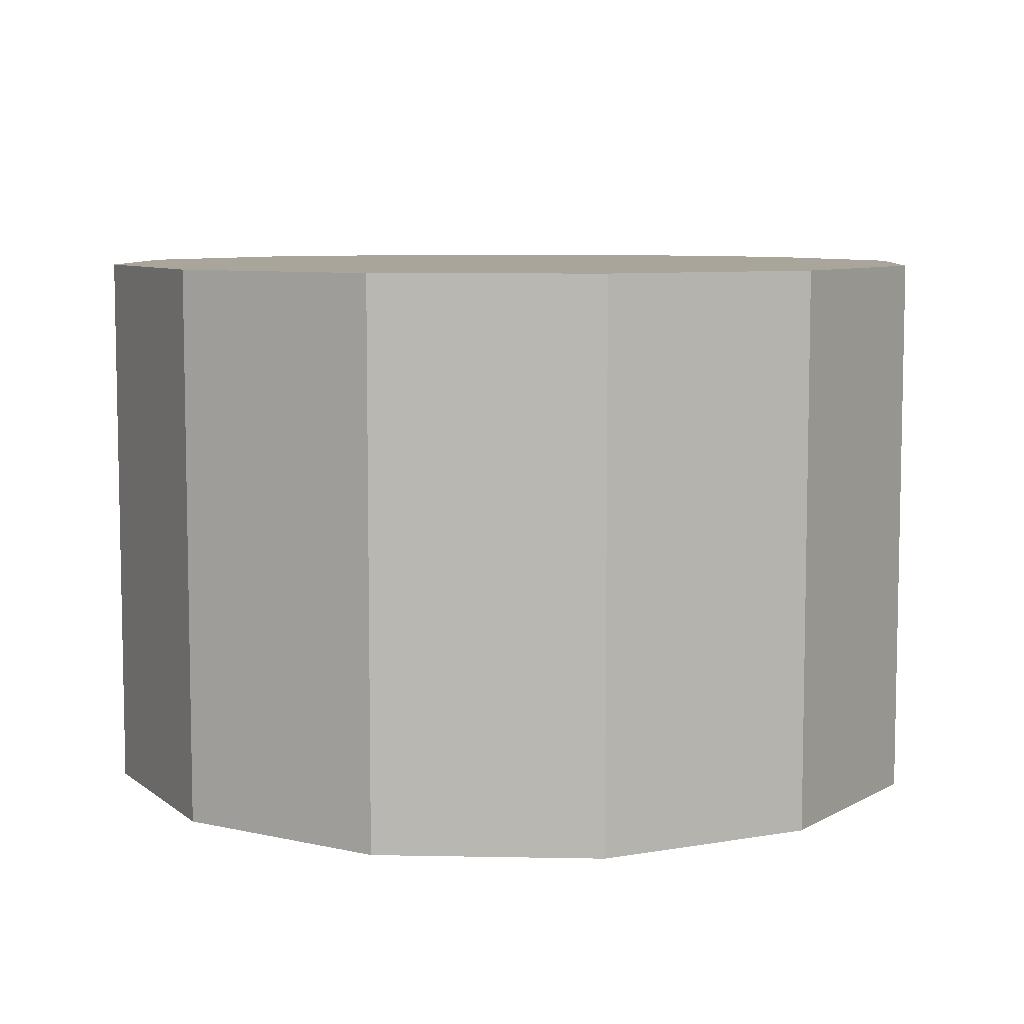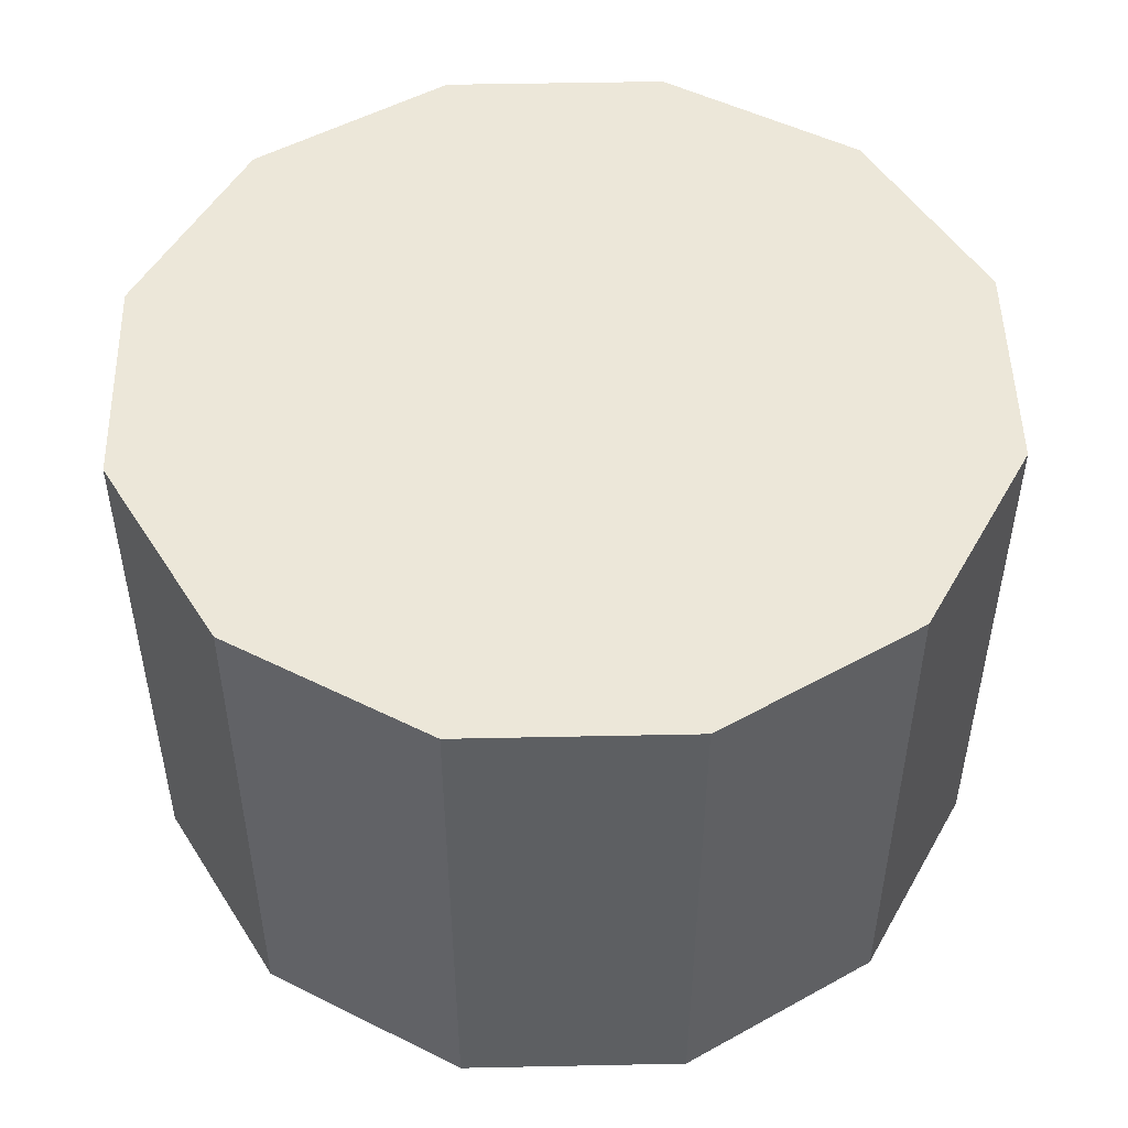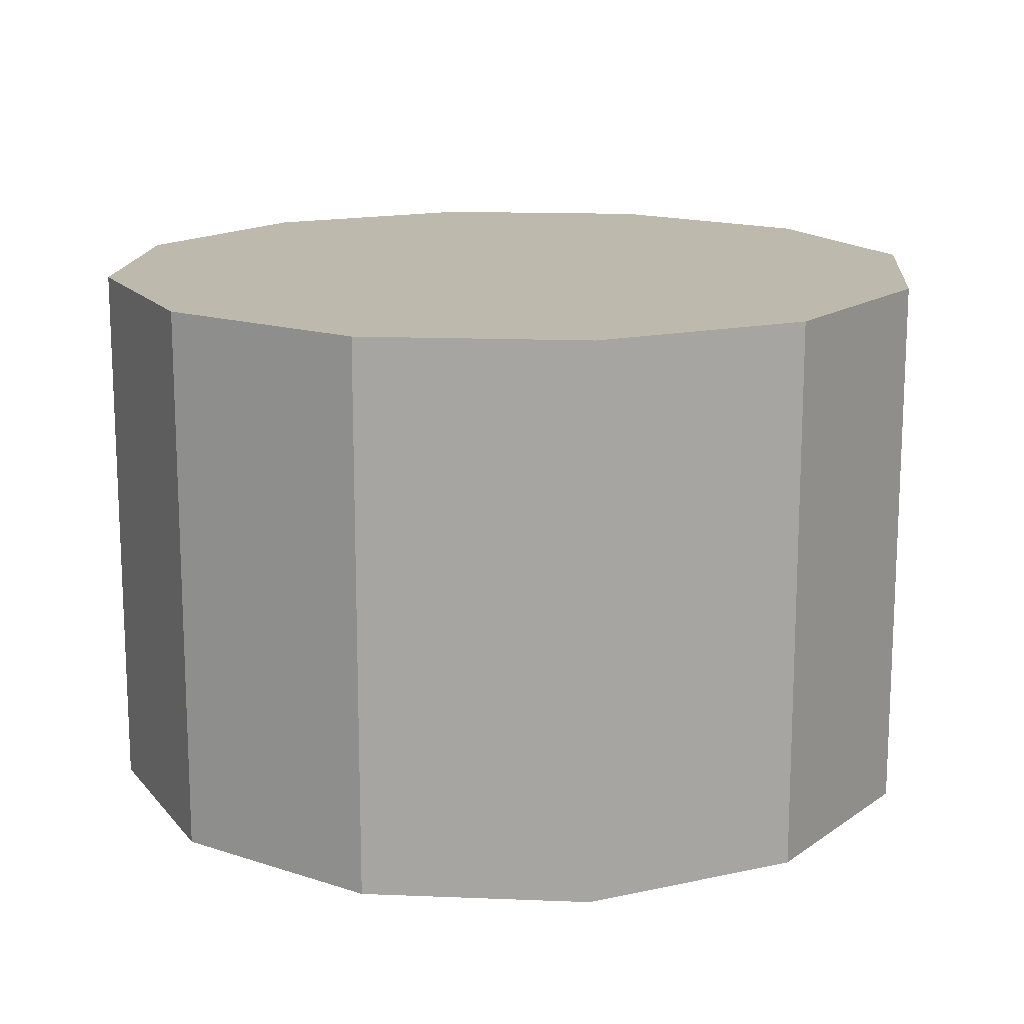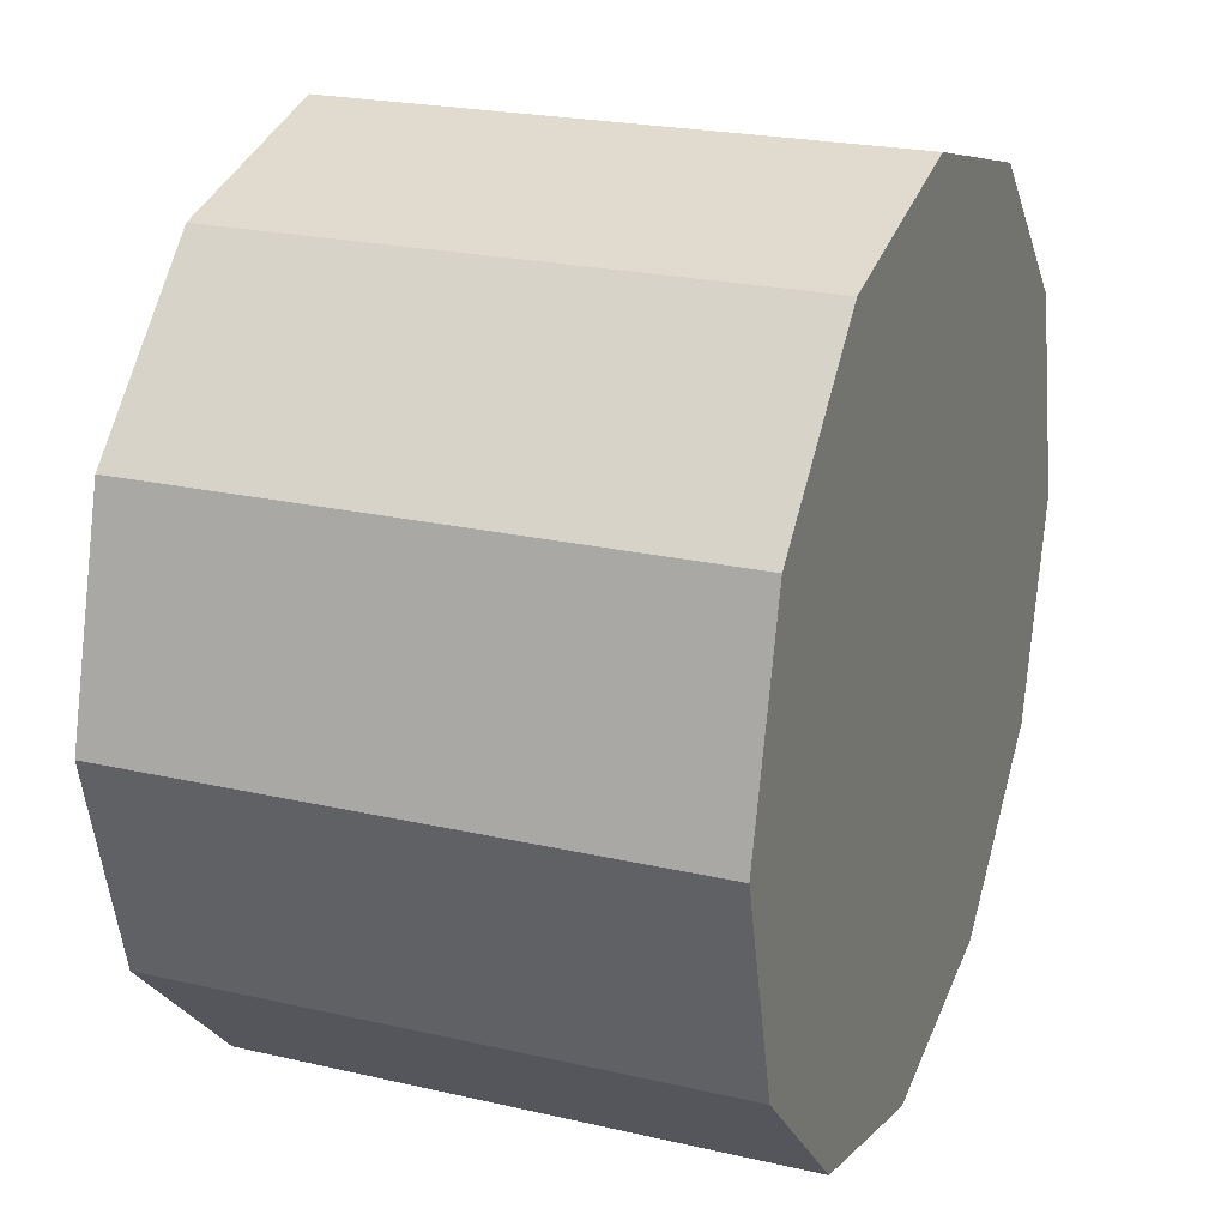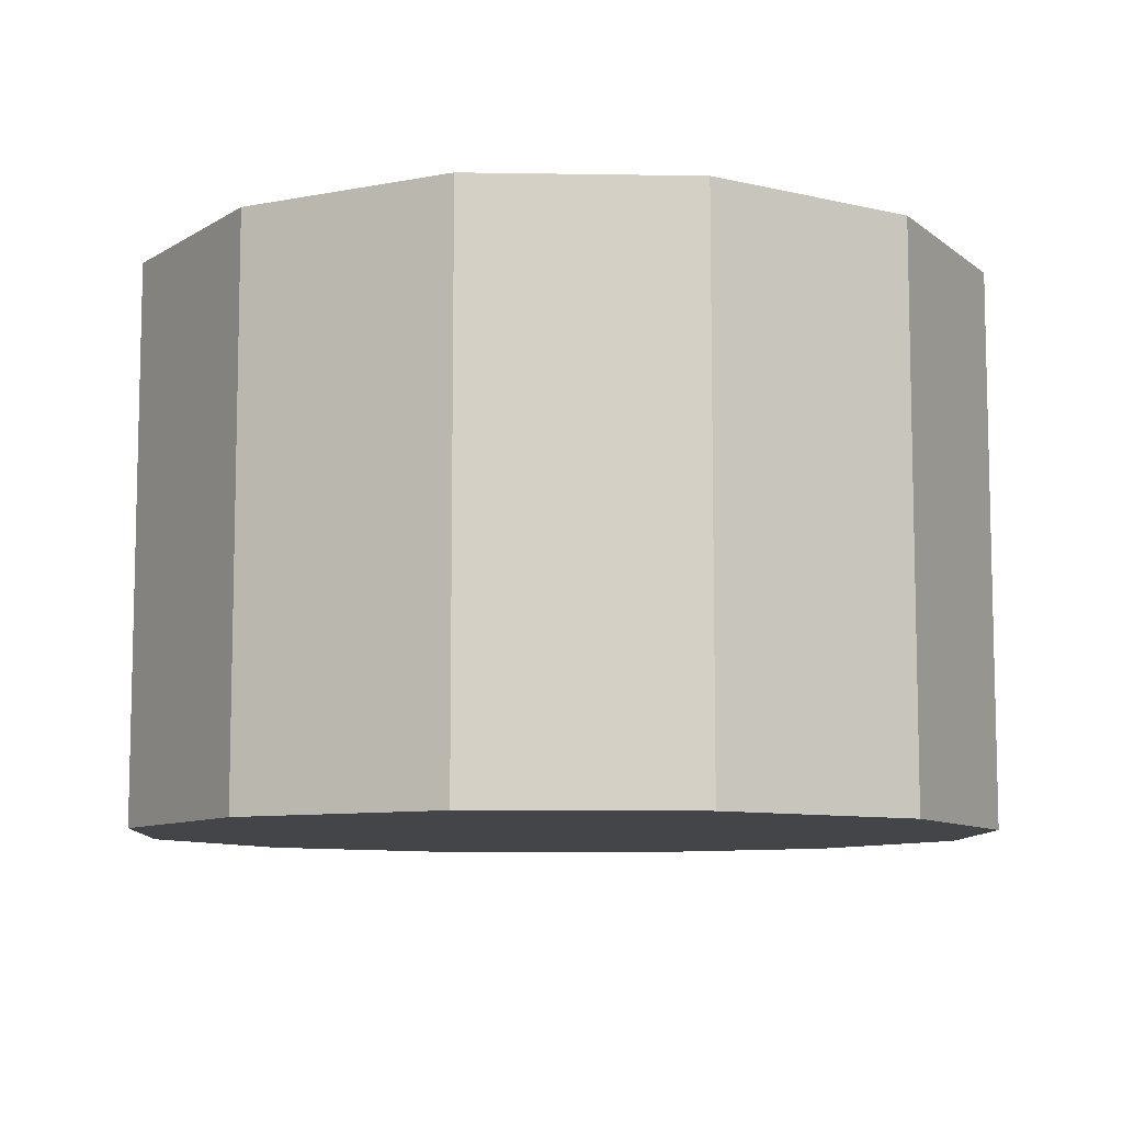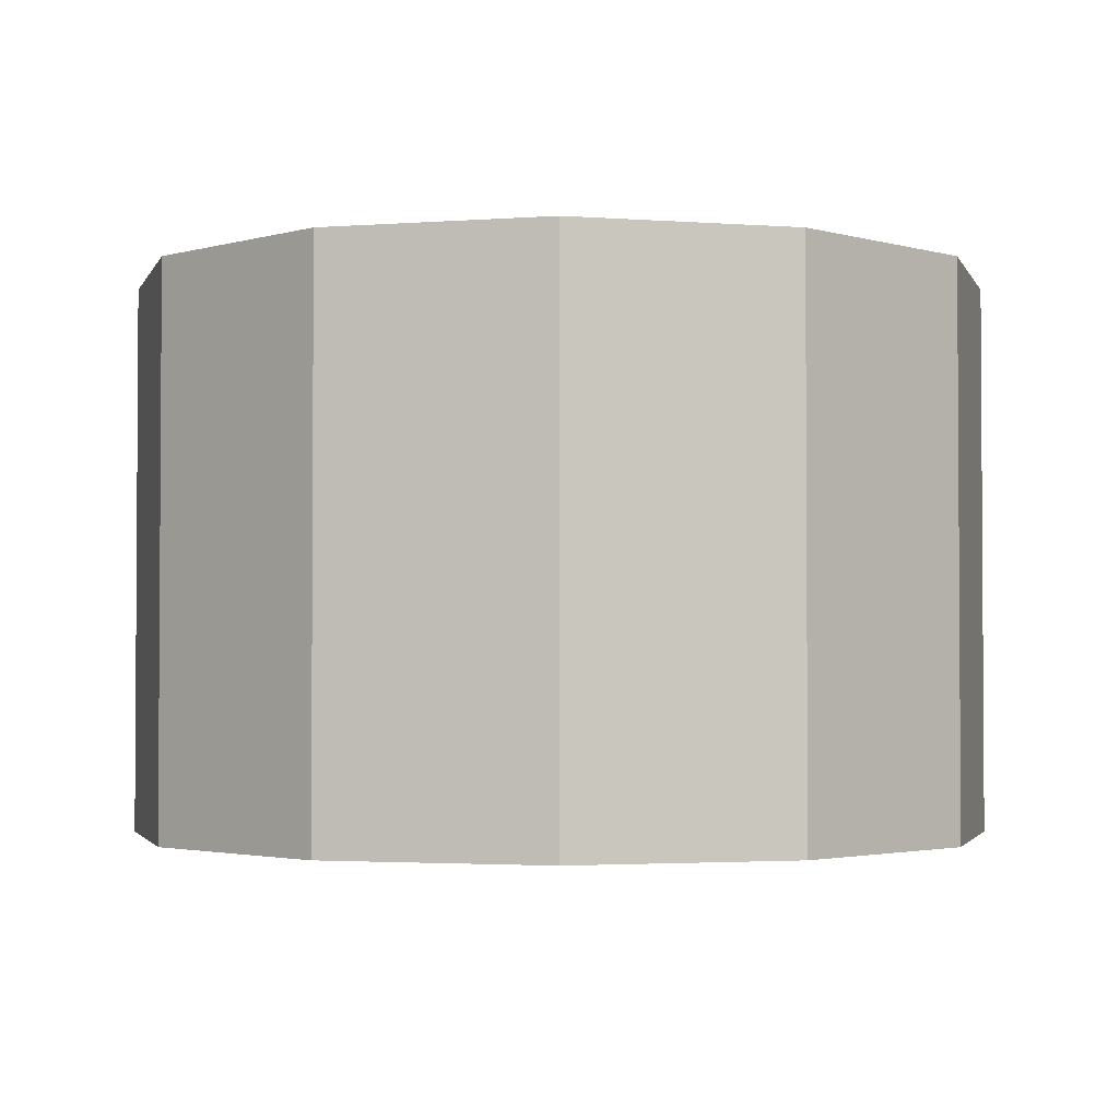
<metadata>
{"format":"obj","ext":"obj","renderer":"f3d","projection":"perspective","resolution":1024,"background":"white","views":[{"elev":7.5,"azim":-11.8,"up":"+Y"},{"elev":50.1,"azim":-166.3,"up":"+Y"},{"elev":15.2,"azim":-130.1,"up":"+Y"},{"elev":22.4,"azim":111.8,"up":"+Z"},{"elev":-8.9,"azim":-137.5,"up":"+Y"},{"elev":-2.3,"azim":-30.0,"up":"+Y"}]}
</metadata>
<code>
o anzeigerstab_anzeigerstab.005
v 0.0273 -0 0
v 0.02364 -0 -0.01365
v 0.01365 -0 -0.02364
v 0 -0 -0.0273
v -0.01365 -0 -0.02364
v -0.02364 -0 -0.01365
v -0.0273 -0 0
v -0.02364 -0 0.01365
v -0.01365 -0 0.02364
v 0 -0 0.0273
v 0.01365 -0 0.02364
v 0.02364 -0 0.01365
v 0.0273 0.035 0
v 0.02364 0.035 -0.01365
v 0.01365 0.035 -0.02364
v 0 0.035 -0.0273
v -0.01365 0.035 -0.02364
v -0.02364 0.035 -0.01365
v -0.0273 0.035 0
v -0.02364 0.035 0.01365
v -0.01365 0.035 0.02364
v 0 0.035 0.0273
v 0.01365 0.035 0.02364
v 0.02364 0.035 0.01365
f 2 1 12
f 3 2 12
f 4 3 12
f 5 4 12
f 6 5 12
f 7 6 12
f 8 7 12
f 8 12 9
f 9 11 10
f 12 11 9
f 1 2 13
f 14 13 2
f 3 14 2
f 15 14 3
f 4 15 3
f 16 15 4
f 17 4 5
f 17 16 4
f 18 5 6
f 18 17 5
f 19 6 7
f 19 18 6
f 20 7 8
f 20 19 7
f 21 8 9
f 21 20 8
f 22 9 10
f 22 21 9
f 11 22 10
f 23 22 11
f 12 23 11
f 24 23 12
f 1 24 12
f 1 13 24
f 13 14 24
f 24 14 23
f 23 14 22
f 14 21 22
f 14 20 21
f 14 19 20
f 14 18 19
f 17 18 14
f 15 16 17
f 15 17 14

</code>
